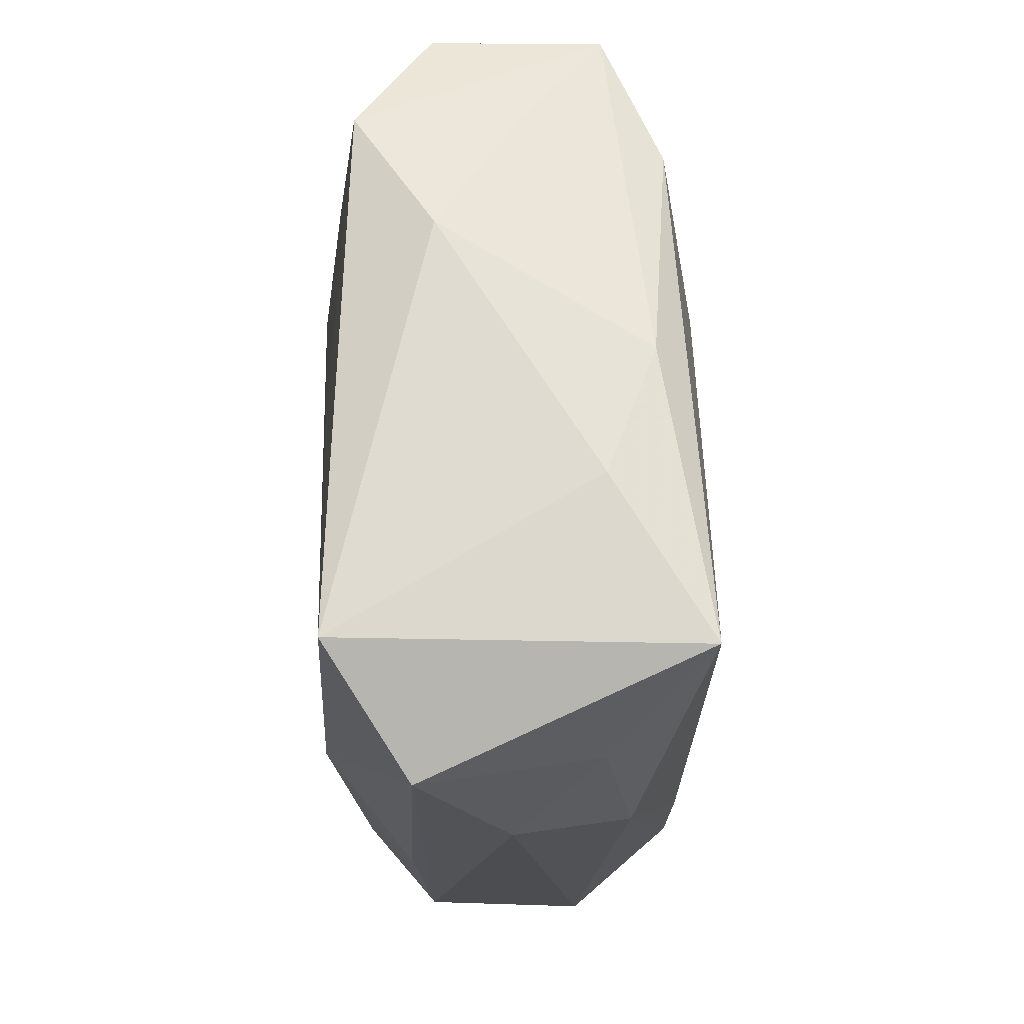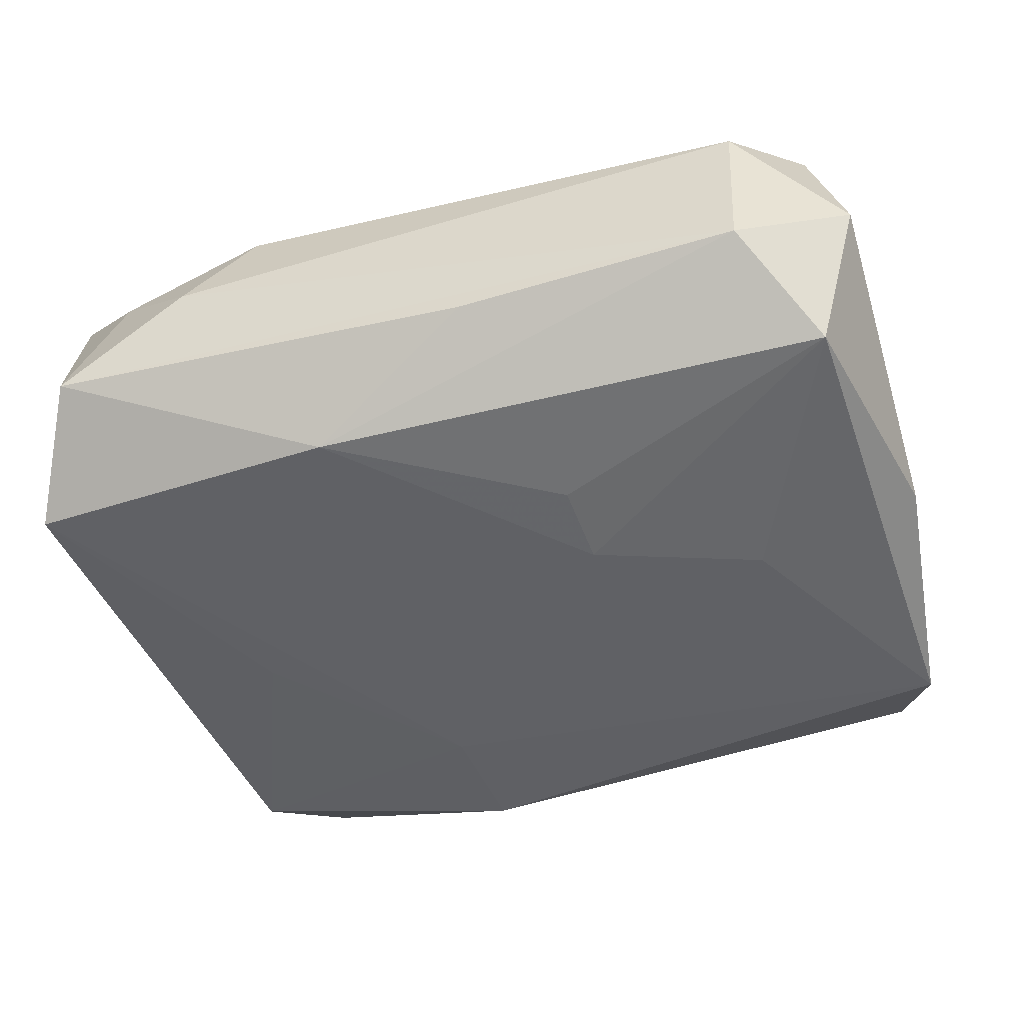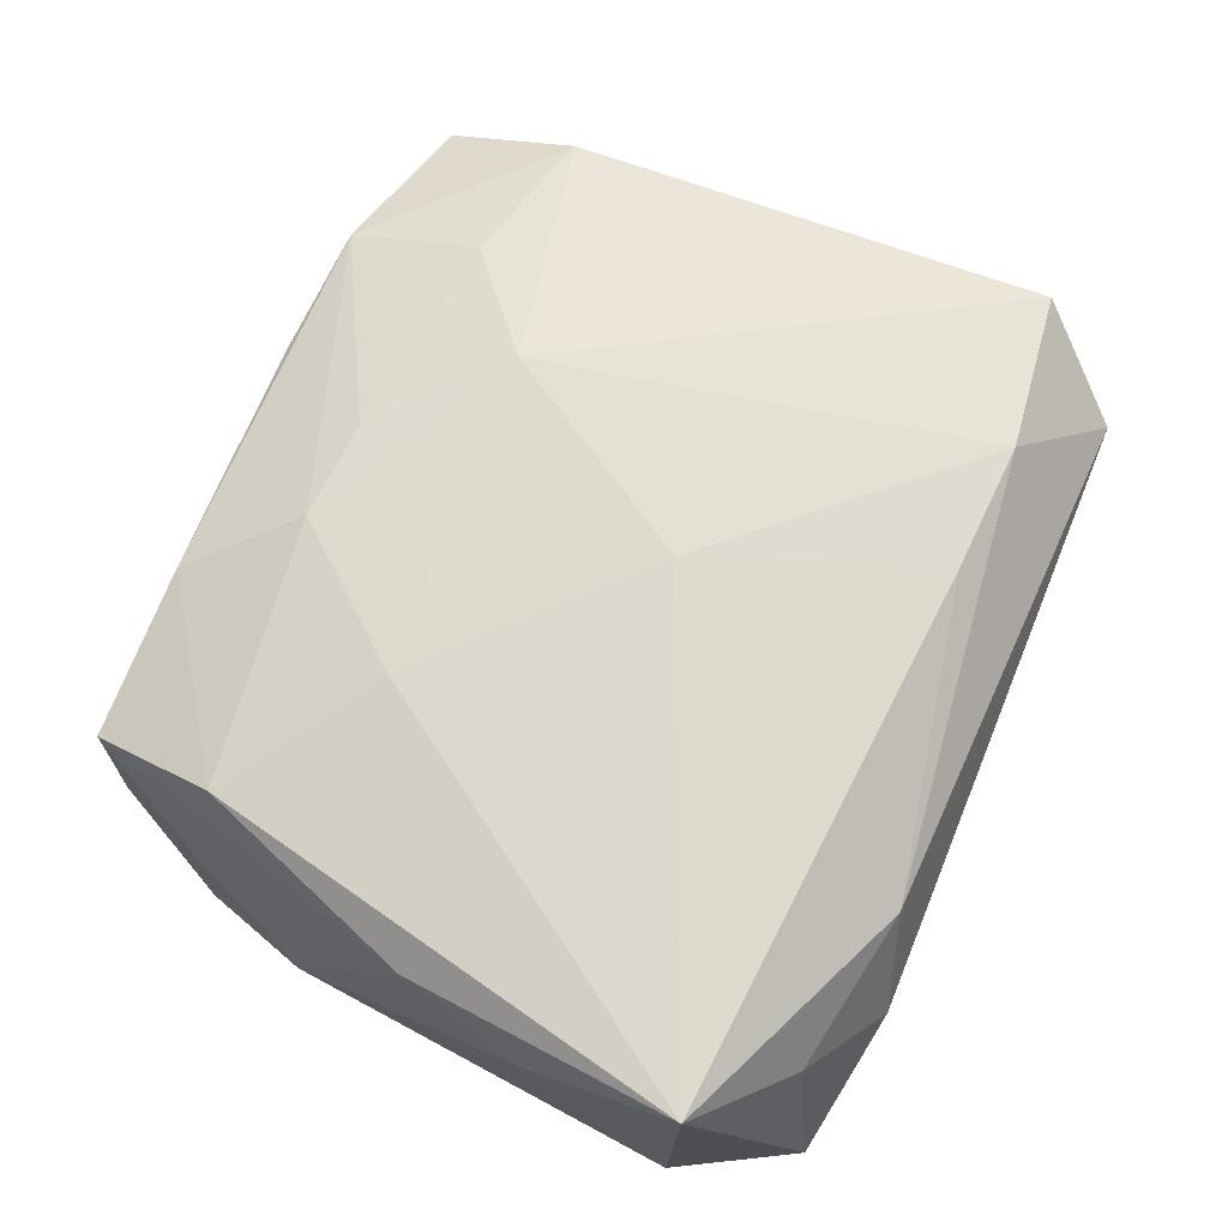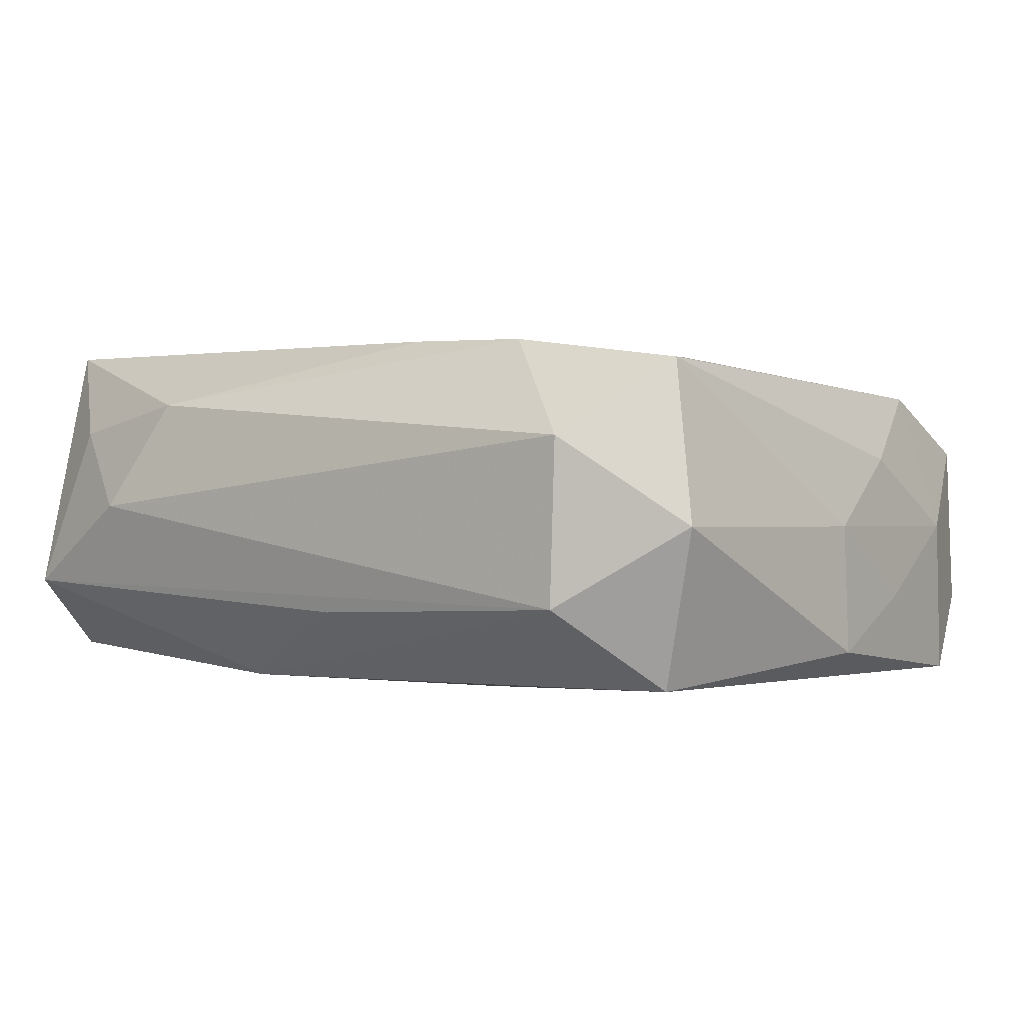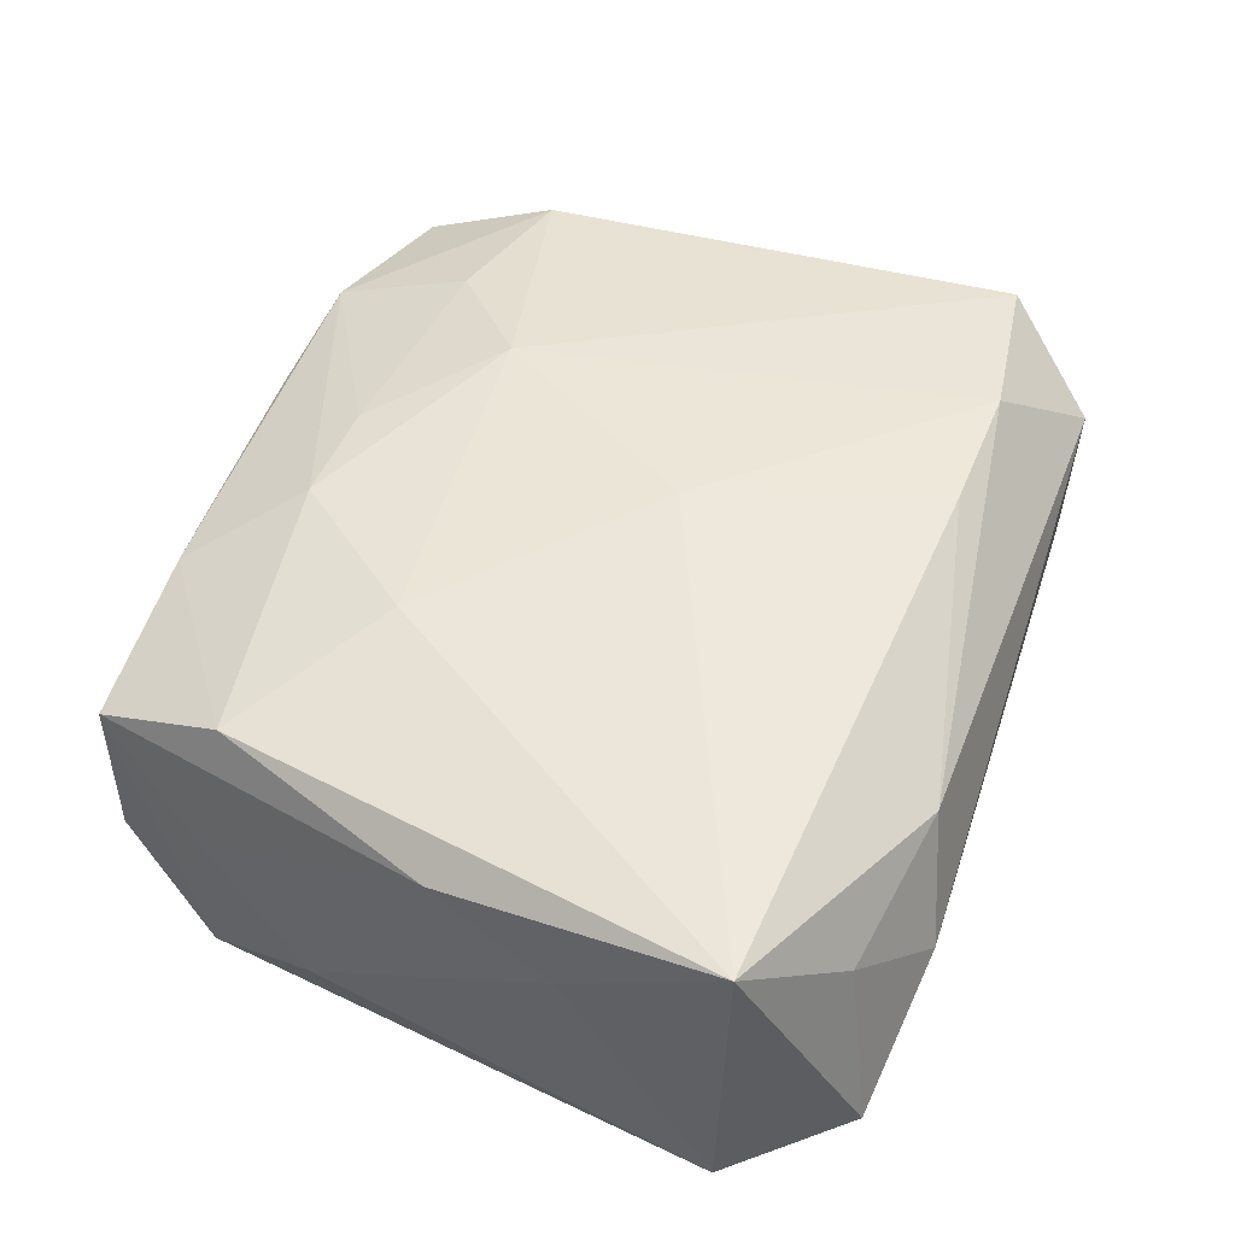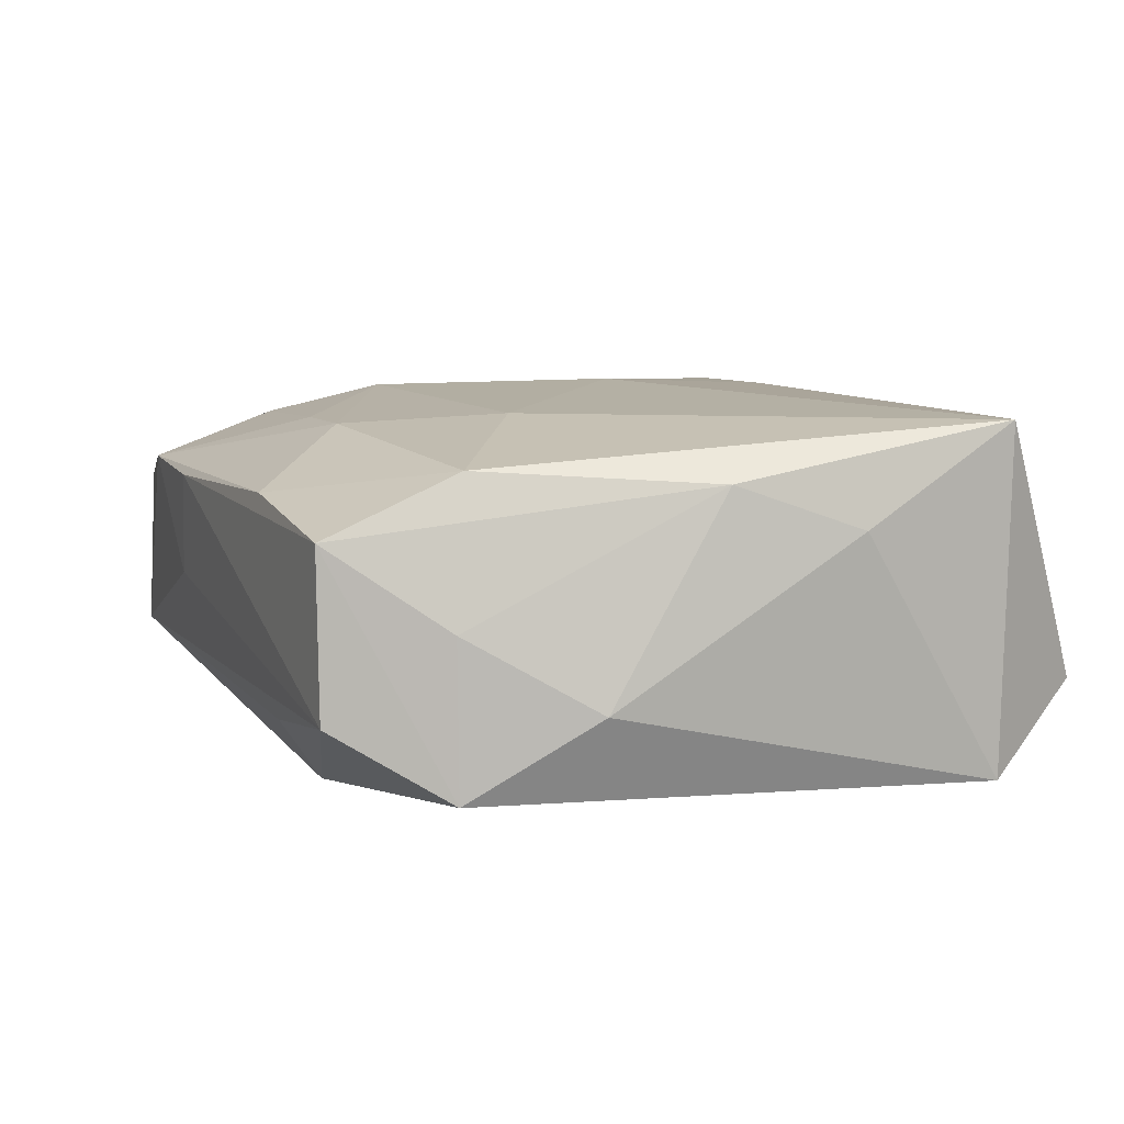
<metadata>
{"format":"obj","ext":"obj","renderer":"f3d","projection":"perspective","resolution":1024,"background":"white","views":[{"elev":-16.2,"azim":-89.0,"up":"+Y"},{"elev":-49.7,"azim":15.1,"up":"+Z"},{"elev":70.9,"azim":-67.6,"up":"+Z"},{"elev":-0.5,"azim":37.3,"up":"+Z"},{"elev":51.6,"azim":-71.5,"up":"+Z"},{"elev":9.5,"azim":-114.7,"up":"+Z"}]}
</metadata>
<code>
v 0.0006017 -0.00328 0.0139
v -0.01073 0.02641 -0.006967
v 0.03043 0.00685 0.00415
v -0.02549 -0.0225 0.006576
v 0.01681 -0.02079 0.01207
v 0.03044 0.01687 -0.01205
v 0.03174 -0.001378 -0.0009451
v 0.03037 0.0166 -0.0008462
v 0.02792 -0.01918 -0.01201
v 0.01621 0.02709 0.007914
v 0.03205 -0.001392 -0.01006
v -0.01884 -0.02635 0.0006638
v 0.02382 -0.02616 0.005024
v -0.02037 0.002048 -0.01182
v 0.02748 0.02453 0.00513
v 0.01743 0.01775 0.01082
v -0.02697 0.01996 -0.009717
v 0.0232 -0.02585 -0.006453
v 0.009885 0.01155 0.01327
v -0.02311 0.02762 -0.004836
v -0.03016 0.01128 -0.004151
v 0.007264 -0.02026 0.01245
v -0.02842 -0.02472 -0.005246
v 0.007095 0.02762 0.007519
v -0.02276 0.02762 0.006763
v 0.03146 0.007165 -0.006168
v -0.007679 0.01286 -0.0132
v 0.002031 0.01958 0.01184
v -0.006616 0.02207 -0.01251
v -0.00922 -0.01933 -0.01237
v -0.01325 0.01066 0.01315
v 0.009789 0.02704 -0.0001303
v -0.01066 0.0274 0.008374
v -0.005203 0.02007 0.01209
v 0.02766 0.02507 -0.006711
v -0.03198 -0.006087 0.006641
v -0.02654 0.01988 0.001057
v 0.007748 -0.004836 -0.01333
v -0.02409 0.01834 0.01089
v -0.03225 -0.01692 0.01331
v -0.03225 -0.01642 -0.01074
v -0.02998 0.002661 0.009861
v 0.002846 -0.0251 -0.007124
v 0.0314 -0.02142 -0.0009935
v 0.01989 -0.0005915 -0.01289
v 0.01438 0.02493 -0.007858
v 0.02889 -0.0194 0.01033
v 0.02788 0.01507 0.009231
v -0.01418 -0.02461 0.008405
v 0.007199 -0.0108 -0.01306
f 36 41 40
f 21 41 36
f 44 18 9
f 7 47 44
f 10 48 15
f 36 40 42
f 42 21 36
f 23 40 41
f 23 18 12
f 12 18 13
f 13 47 5
f 13 18 44
f 44 47 13
f 30 41 27
f 30 23 41
f 30 9 18
f 38 30 27
f 44 9 11
f 11 9 6
f 11 7 44
f 29 6 27
f 10 15 35
f 6 29 35
f 35 29 46
f 6 35 8
f 8 35 15
f 8 15 48
f 37 42 25
f 21 42 37
f 33 34 10
f 25 42 39
f 39 42 40
f 39 33 25
f 34 33 39
f 5 47 19
f 19 47 48
f 40 23 4
f 4 23 12
f 18 23 43
f 43 30 18
f 23 30 43
f 6 9 45
f 9 38 45
f 27 6 45
f 45 38 27
f 9 30 50
f 50 38 9
f 30 38 50
f 46 29 2
f 2 29 20
f 2 35 46
f 20 35 2
f 20 29 17
f 41 21 17
f 17 29 27
f 21 37 17
f 25 20 17
f 17 37 25
f 10 35 32
f 32 35 20
f 26 11 6
f 6 8 26
f 7 11 26
f 26 8 7
f 3 8 48
f 7 8 3
f 48 47 3
f 47 7 3
f 31 39 40
f 34 39 31
f 31 19 34
f 10 34 28
f 34 19 28
f 40 22 1
f 1 31 40
f 19 31 1
f 5 19 1
f 1 22 5
f 12 13 49
f 49 13 5
f 5 22 49
f 49 4 12
f 49 22 40
f 40 4 49
f 27 41 14
f 14 17 27
f 41 17 14
f 10 32 24
f 24 32 20
f 24 20 25
f 24 33 10
f 25 33 24
f 10 28 16
f 16 28 19
f 16 48 10
f 16 19 48

</code>
